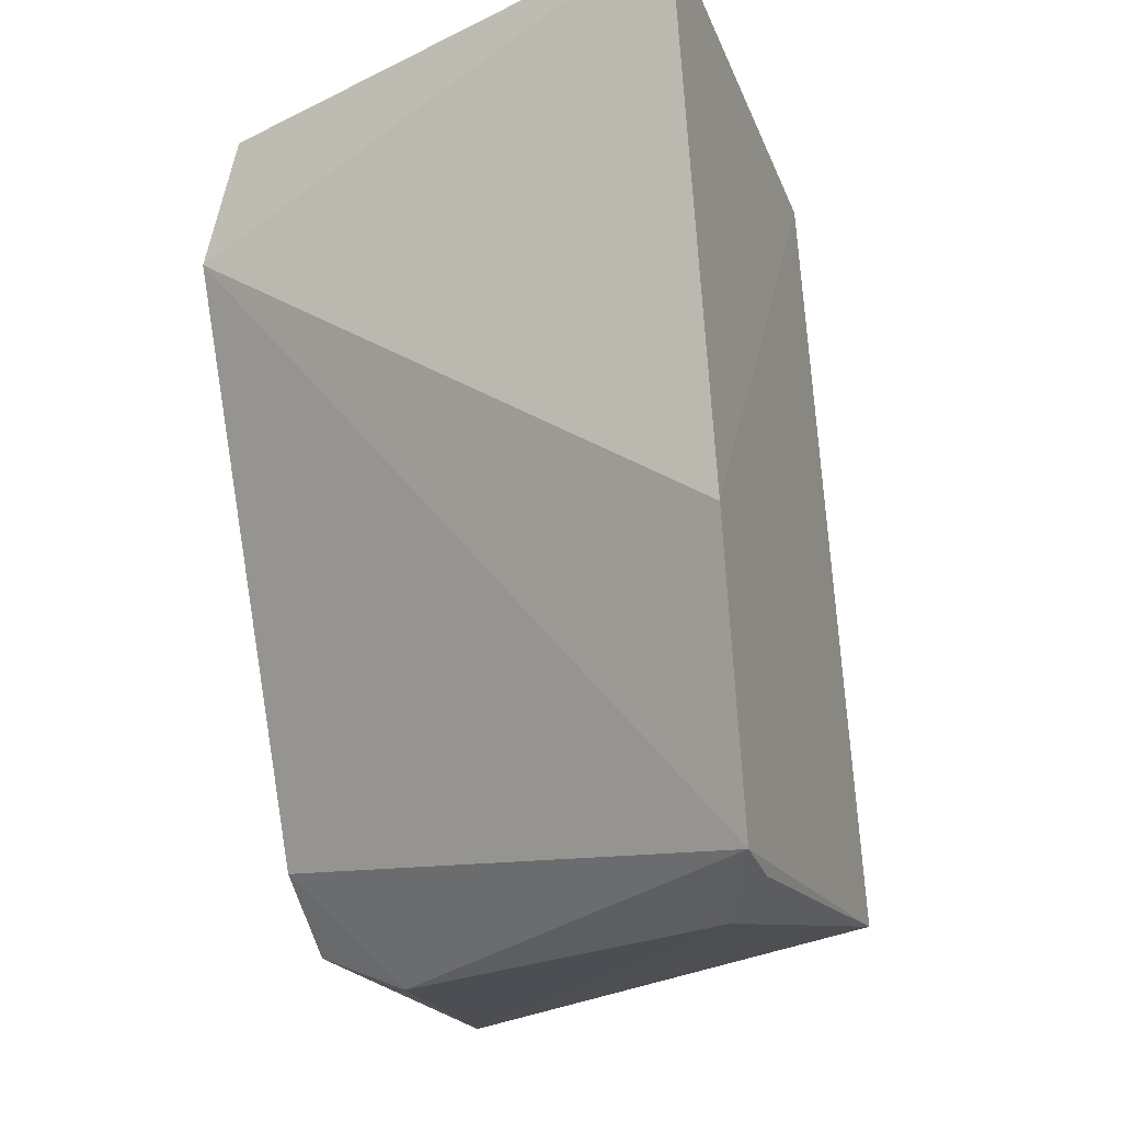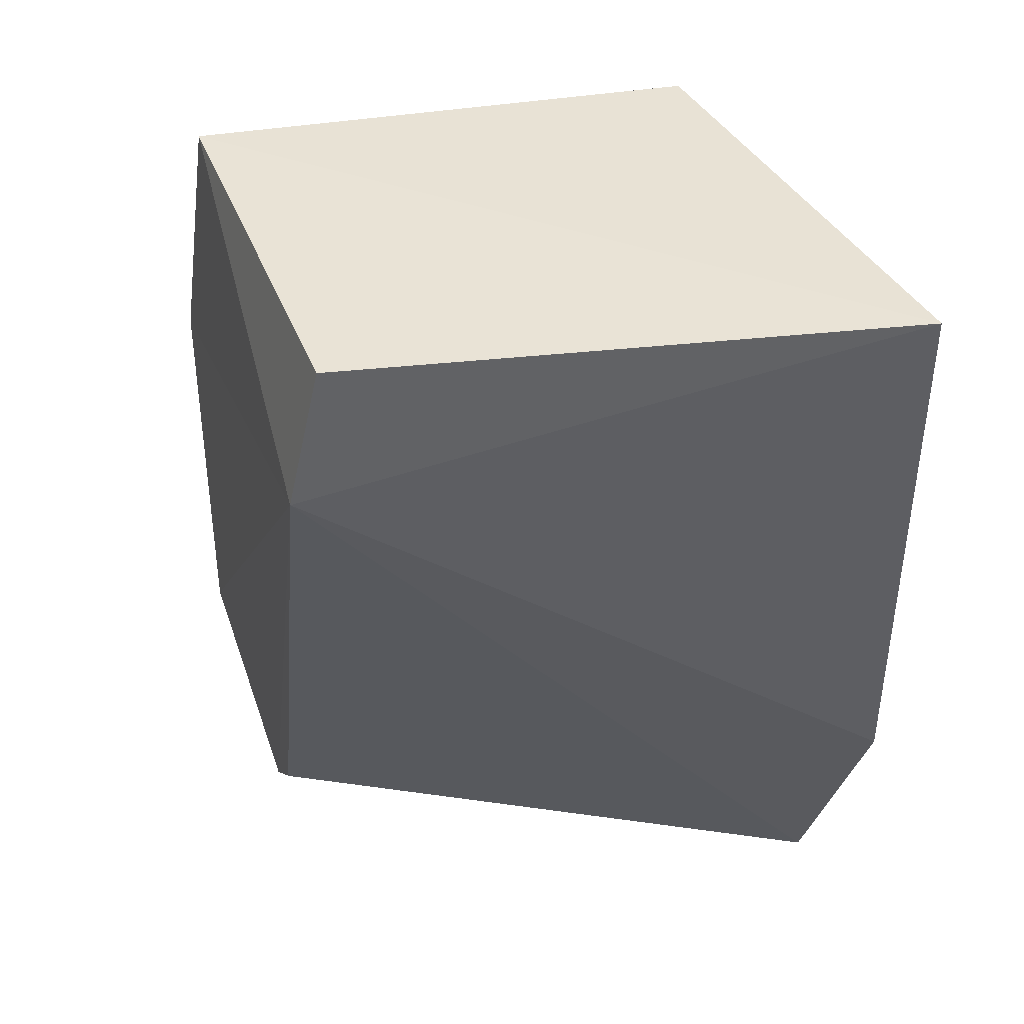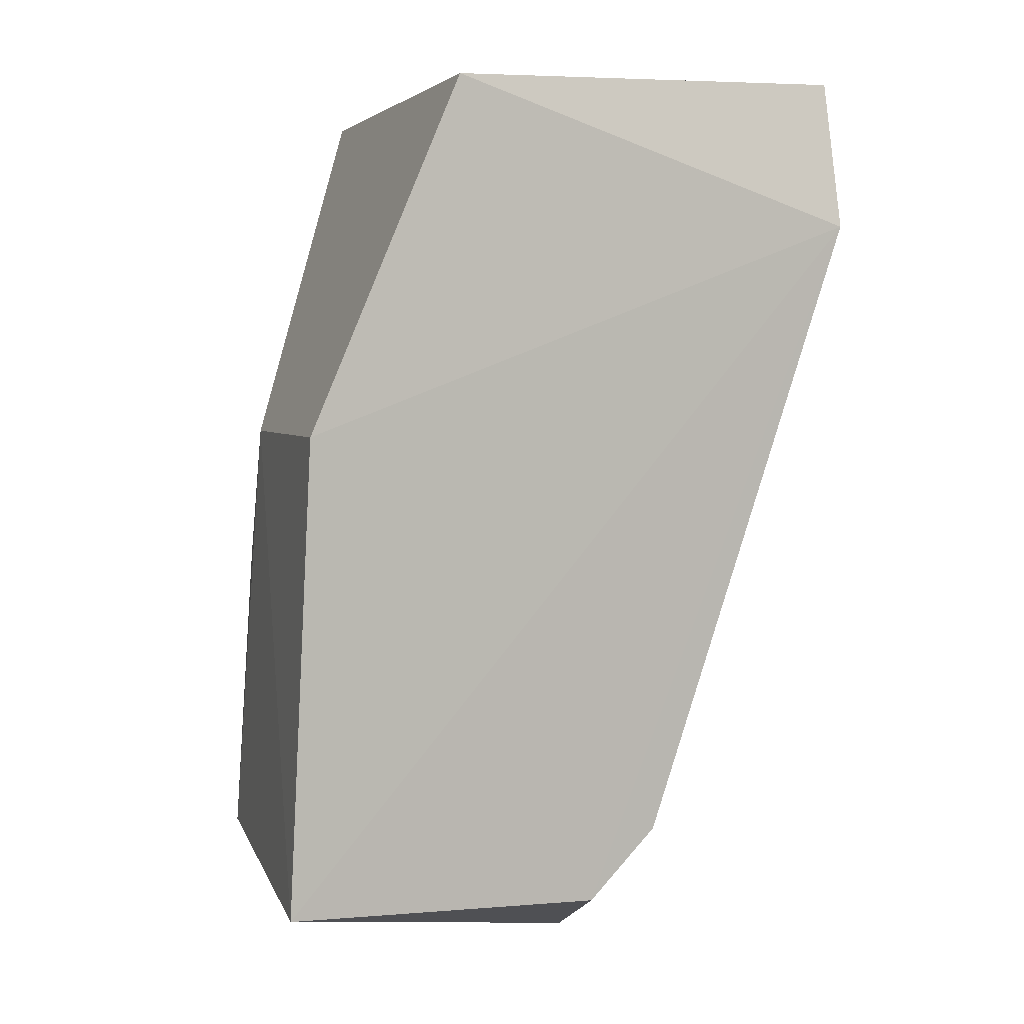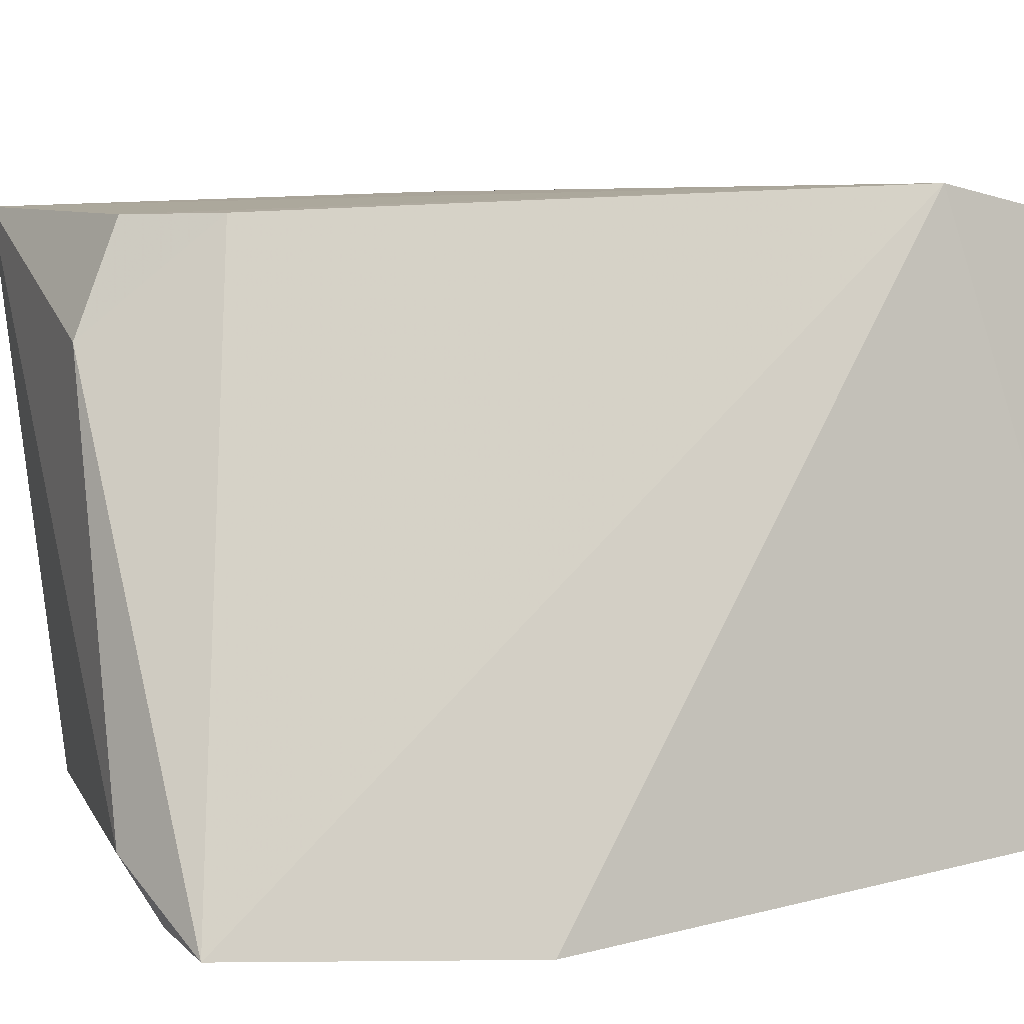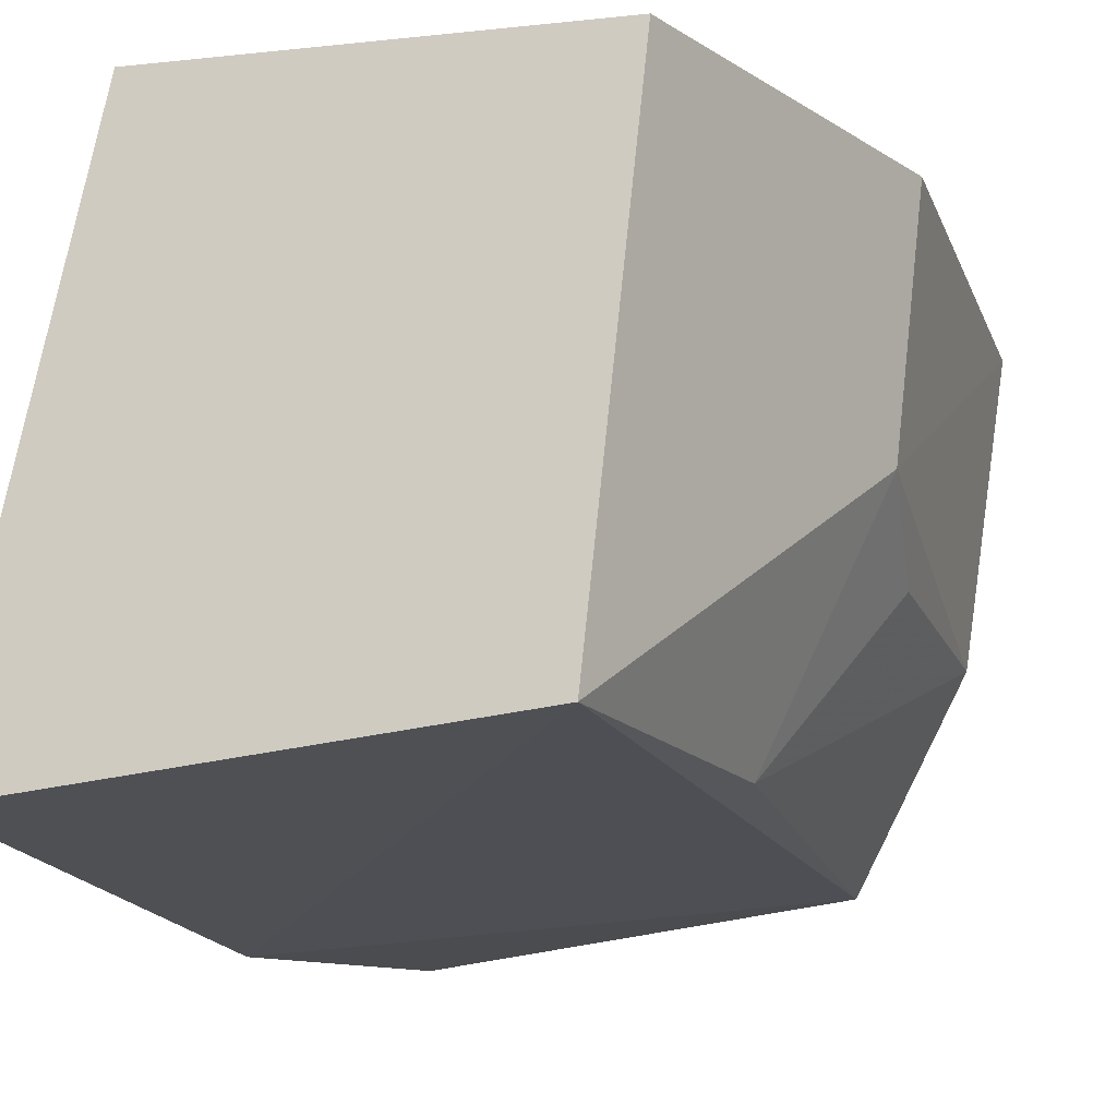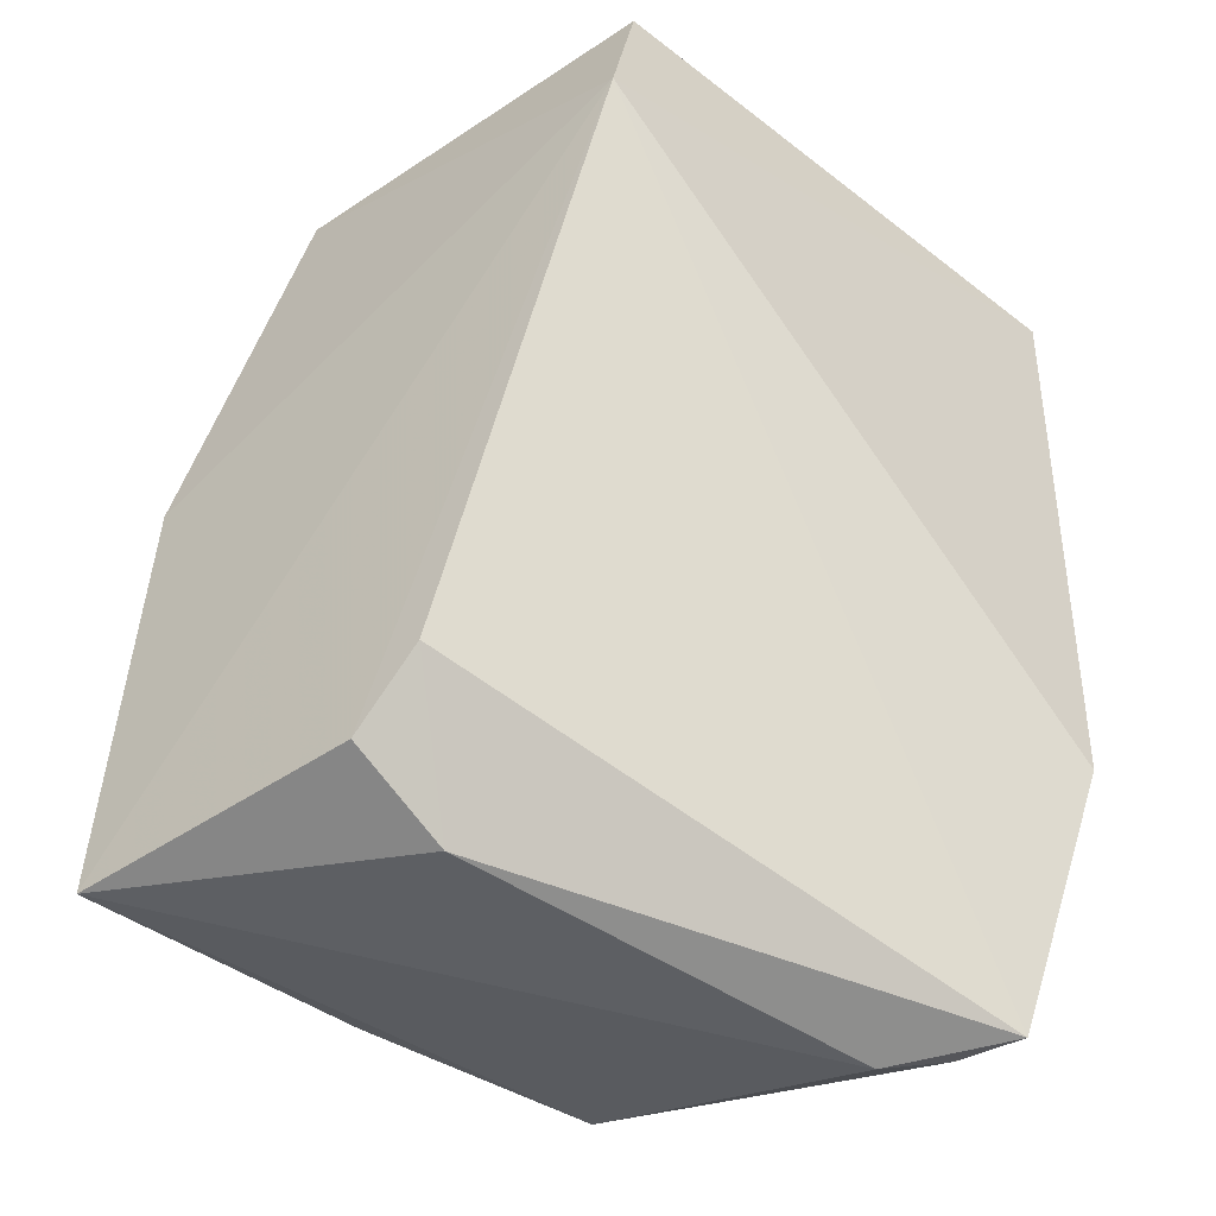
<metadata>
{"format":"obj","ext":"obj","renderer":"f3d","projection":"perspective","resolution":1024,"background":"white","views":[{"elev":-27.2,"azim":-64.2,"up":"+Z"},{"elev":42.8,"azim":-110.5,"up":"+Z"},{"elev":5.0,"azim":156.1,"up":"+Z"},{"elev":10.4,"azim":-122.2,"up":"+Y"},{"elev":-15.9,"azim":13.3,"up":"+Y"},{"elev":-46.7,"azim":-143.3,"up":"+Z"}]}
</metadata>
<code>
v 0.09272 0.02038 0.02606
v 0.09715 0.01183 0.01369
v 0.099 0.02049 -0.002414
v 0.0875 0.01727 -0.004516
v 0.07418 0.0008867 0.02594
v 0.09351 0.002444 -0.002596
v 0.07841 0.02158 0.02109
v 0.09816 0.02048 0.01389
v 0.09067 0.00281 0.02547
v 0.0975 0.009526 -0.001274
v 0.08243 0.003139 -0.005786
v 0.08559 0.02103 -0.0003404
v 0.07841 0.02037 0.02624
v 0.07519 0.0001692 0.004541
v 0.09298 0.003023 0.01384
v 0.08797 0.02093 -0.002738
v 0.07845 0.0009357 -0.00509
v 0.09494 0.004981 -0.002058
v 0.09683 0.009562 0.008878
v 0.08079 0.001272 -0.005114
f 8 1 2
f 8 2 3
f 8 7 1
f 8 3 7
f 9 2 1
f 9 1 5
f 10 6 3
f 10 3 2
f 11 4 3
f 11 3 6
f 13 7 5
f 13 5 1
f 13 1 7
f 14 9 5
f 14 6 9
f 14 5 7
f 15 9 6
f 15 2 9
f 16 12 7
f 16 7 3
f 16 3 4
f 16 4 12
f 17 12 4
f 17 4 11
f 17 6 14
f 17 14 7
f 17 7 12
f 18 15 6
f 18 6 10
f 18 10 15
f 19 15 10
f 19 10 2
f 19 2 15
f 20 17 11
f 20 11 6
f 20 6 17

</code>
